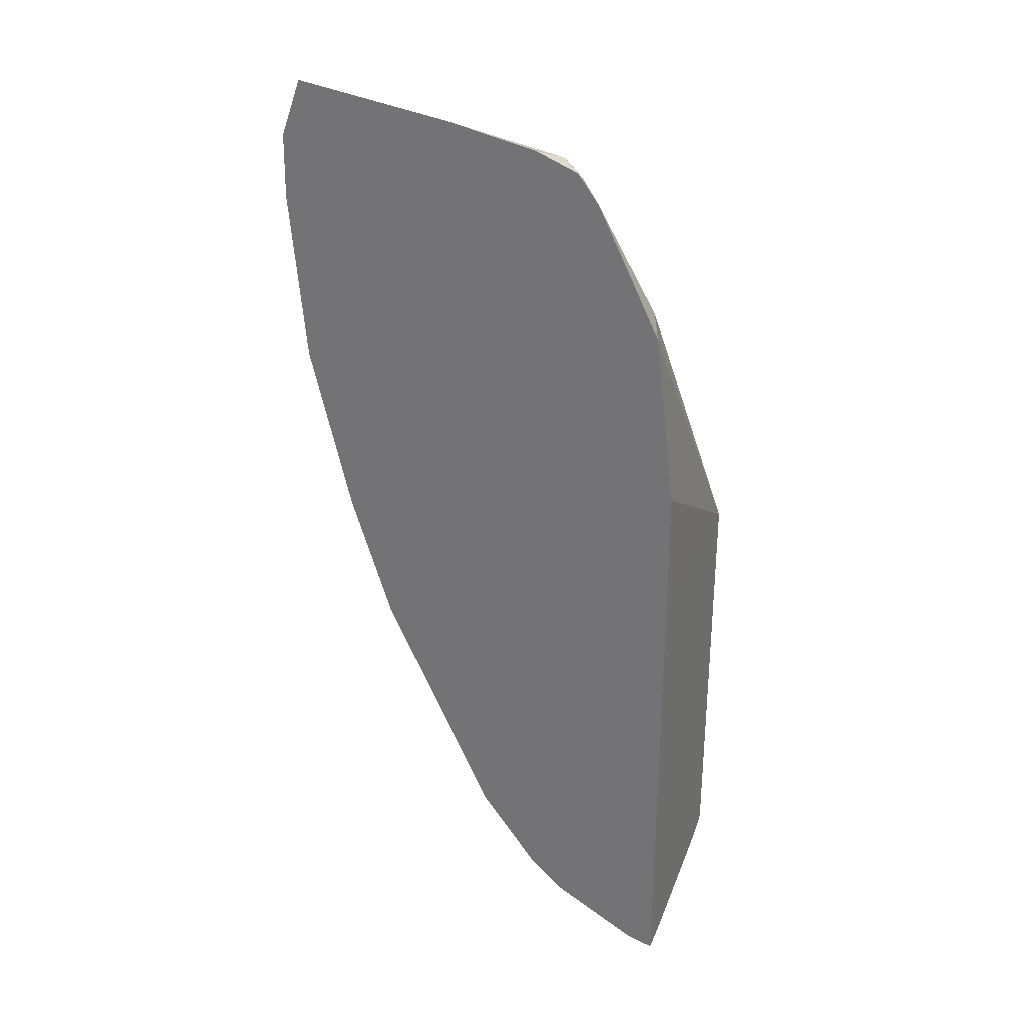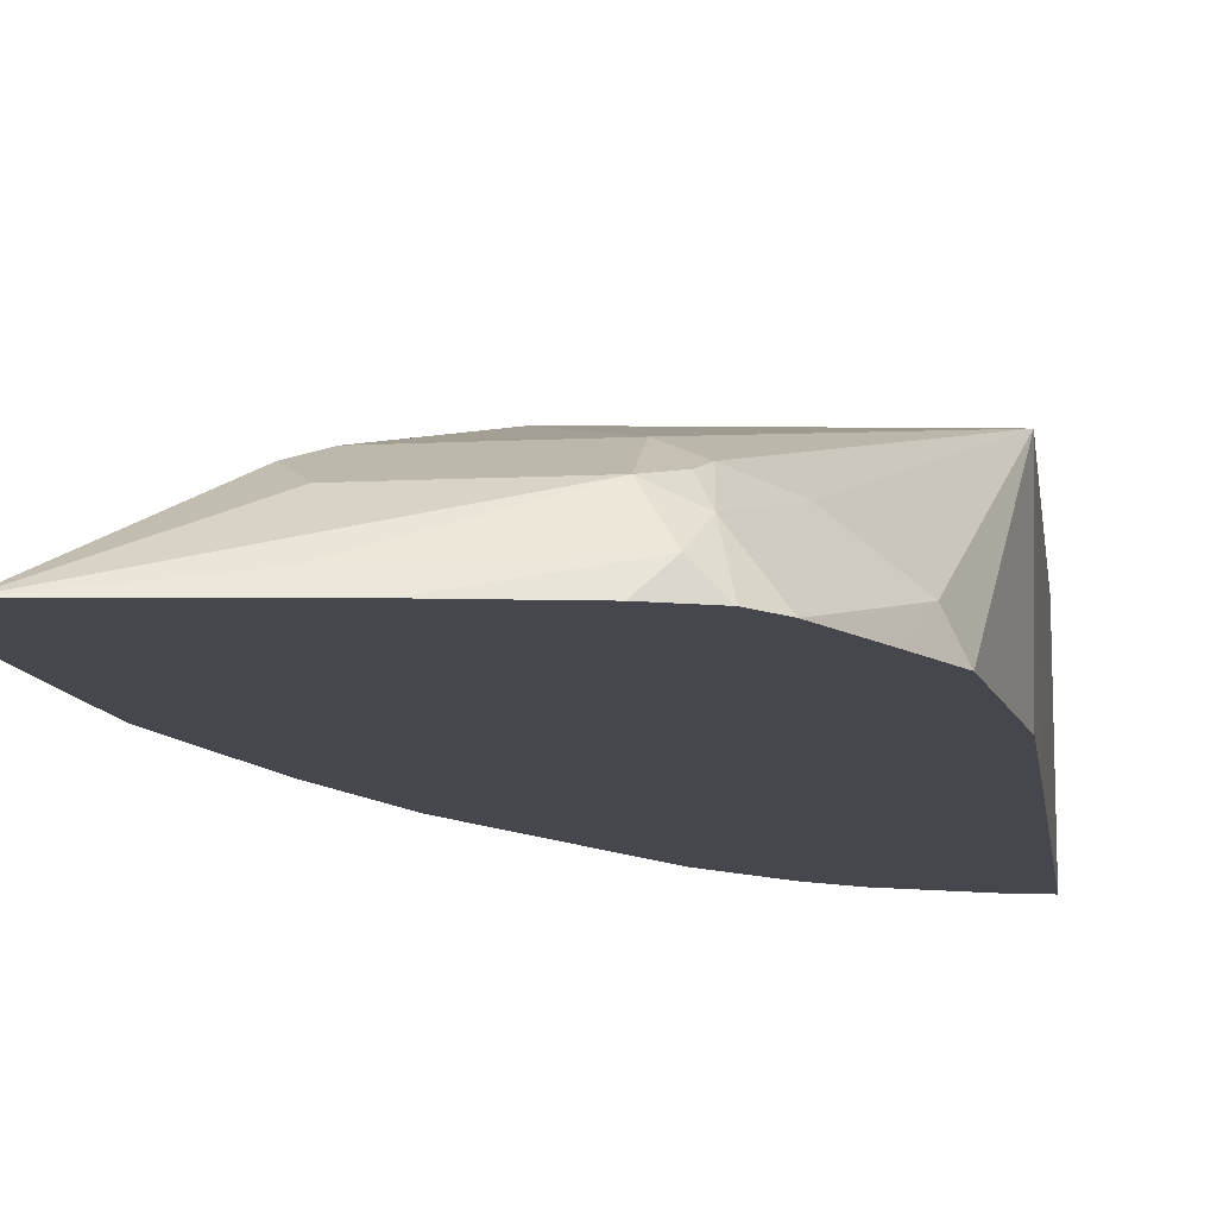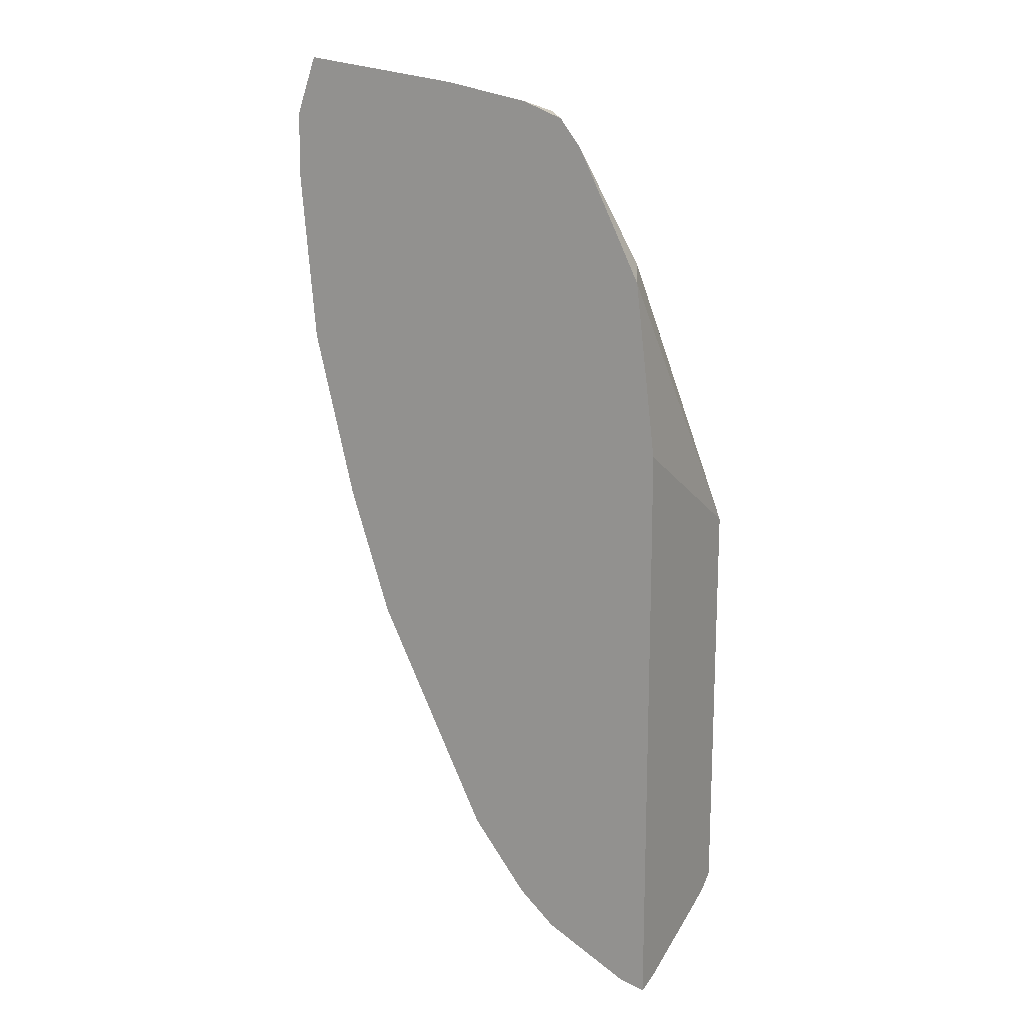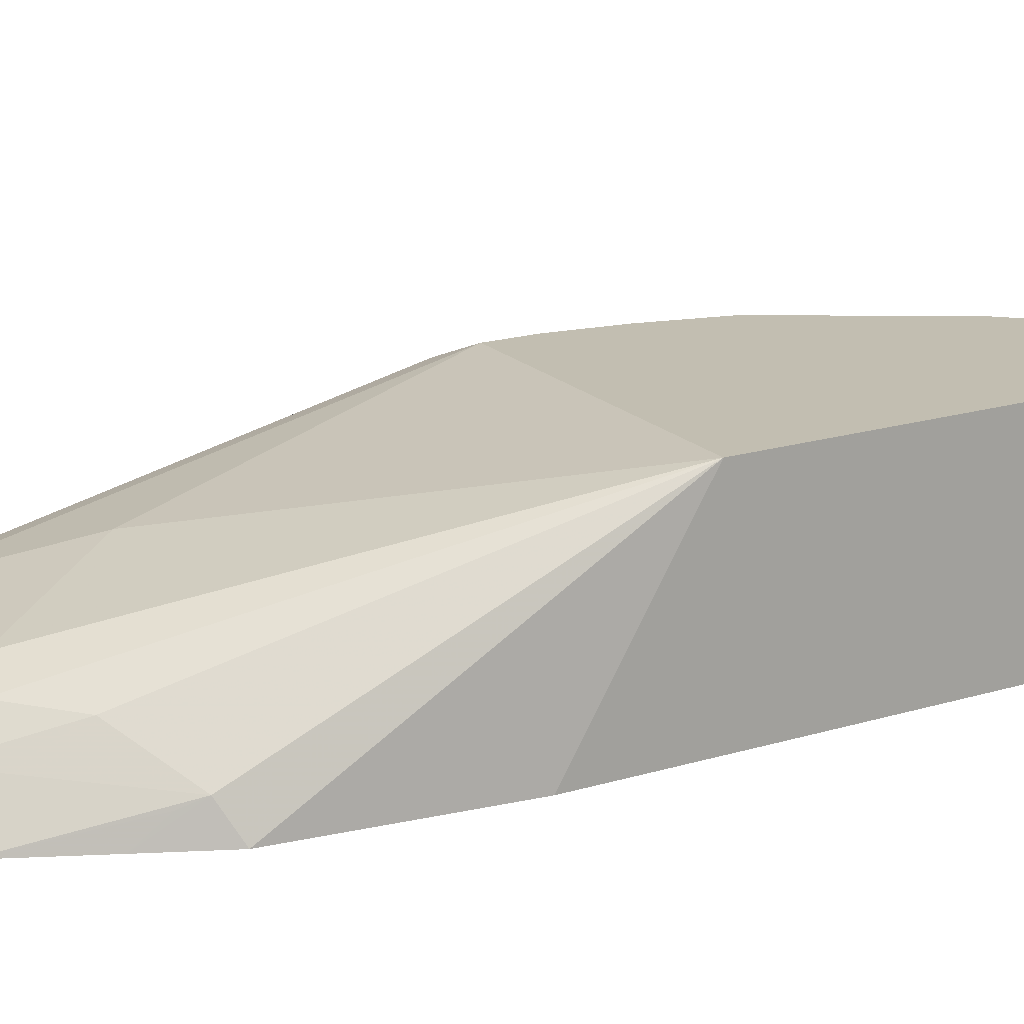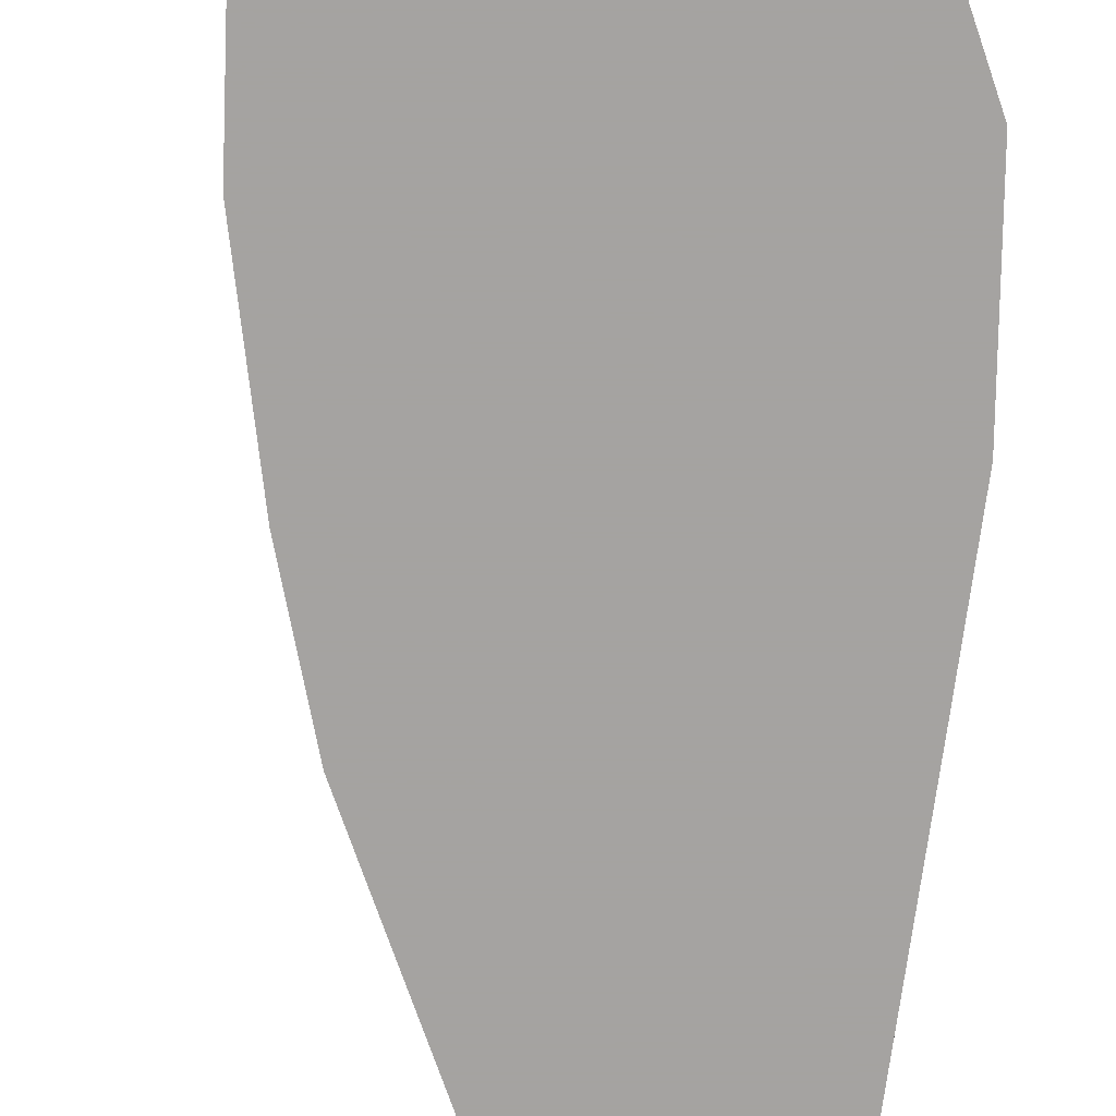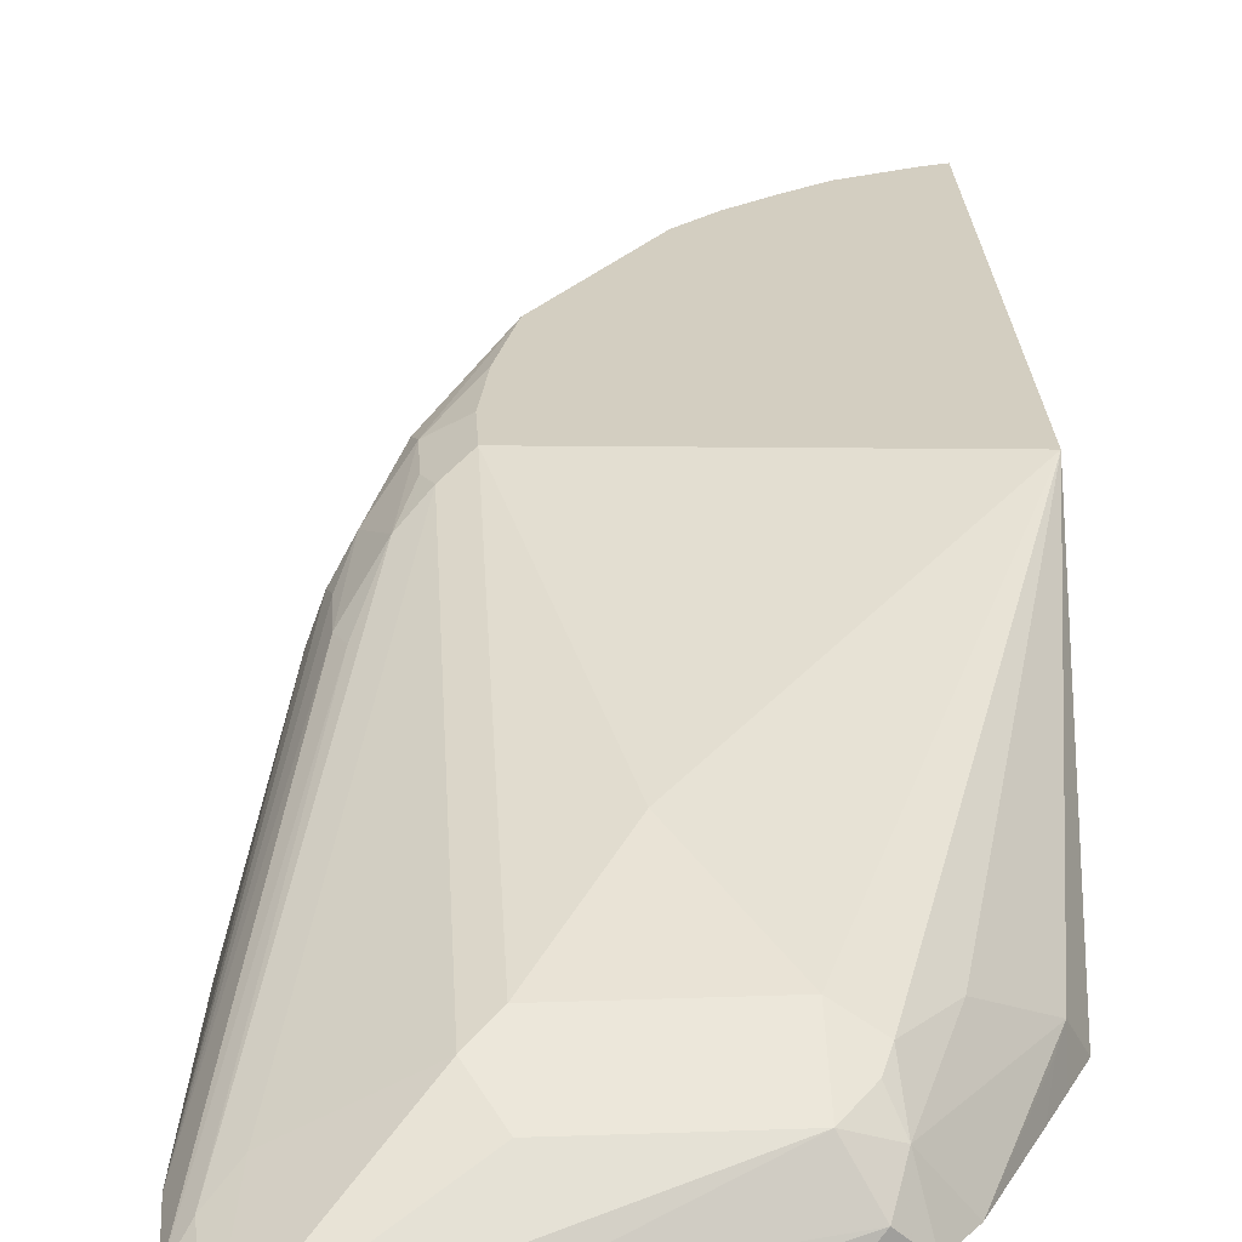
<metadata>
{"format":"obj","ext":"obj","renderer":"f3d","projection":"perspective","resolution":1024,"background":"white","views":[{"elev":30.1,"azim":23.4,"up":"+Z"},{"elev":-11.0,"azim":7.0,"up":"+Y"},{"elev":15.7,"azim":29.7,"up":"+Z"},{"elev":17.1,"azim":57.6,"up":"+Y"},{"elev":-73.1,"azim":-7.6,"up":"+Y"},{"elev":25.0,"azim":-3.3,"up":"+Y"}]}
</metadata>
<code>
v -0.1954 0.06296 -0.4794
v -0.1954 0.06296 -0.4807
v -0.195 0.06296 -0.4487
v -0.1601 0.1183 -0.6264
v -0.1601 0.1183 -0.6473
v -0.1618 0.1148 -0.6577
v -0.167 0.1044 -0.6473
v -0.1877 0.06296 -0.5641
v -0.1847 0.06296 -0.4205
v -0.1879 0.07047 -0.4593
v -0.1566 0.1201 -0.616
v -0.1461 0.1331 -0.6473
v -0.154 0.1253 -0.6681
v -0.1409 0.1357 -0.6994
v -0.1409 0.09396 -0.7203
v -0.1461 0.08352 -0.7099
v -0.167 0.06296 -0.6473
v -0.1054 0.06296 -0.4307
v -0.1253 0.0696 -0.4315
v -0.06265 0.09048 -0.4524
v -0.1253 0.09048 -0.4524
v -0.1357 0.09918 -0.4698
v -0.1775 0.0783 -0.4698
v -0.1357 0.1409 -0.6577
v -0.1392 0.1392 -0.6681
v -0.1392 0.1392 -0.689
v -0.1123 0.1461 -0.7515
v -0.1122 0.1461 -0.7516
v -0.12 0.09396 -0.7621
v -0.1252 0.06296 -0.7519
v -0.1461 0.06296 -0.7099
v -0.06233 0.06296 -0.4387
v -0.05221 0.07308 -0.4437
v -0.04699 0.08352 -0.4567
v -0.05221 0.09396 -0.4646
v -0.04872 0.09744 -0.4733
v -0.06265 0.09744 -0.4663
v -0.1253 0.09744 -0.4663
v -0.1253 0.1044 -0.4802
v -0.1254 0.1461 -0.668
v -0.1254 0.1461 -0.689
v -0.1209 0.1461 -0.7187
v -0.07049 0.1461 -0.8142
v -0.09135 0.1253 -0.7934
v -0.09135 0.08352 -0.8142
v -0.1122 0.1044 -0.7725
v -0.09917 0.07308 -0.8038
v -0.0905 0.06296 -0.8211
v -0.04209 0.06296 -0.4462
v -0.04185 0.06296 -0.4465
v -0.03149 0.06296 -0.4597
v -0.006967 0.07656 -0.515
v -0.03133 0.09396 -0.4959
v -0.06265 0.1044 -0.4802
v 0.01047 0.1461 -0.6577
v -0.09395 0.1201 -0.5324
v -0.05568 0.1461 -0.8282
v -0.04699 0.1357 -0.8456
v -0.05743 0.1148 -0.8456
v -0.07047 0.1044 -0.8351
v -0.0696 0.08352 -0.8421
v -0.06281 0.06296 -0.8557
v -0.01382 0.06296 -0.4945
v -0.01045 0.07308 -0.5063
v -0.007068 0.06296 -0.508
v -0.0001758 0.06296 -0.5218
v 0.01026 0.06296 -0.6058
v 0.01044 0.06296 -0.6775
v 0.01044 0.06296 -0.8954
v 0.01044 0.07571 -0.8926
v 0.01044 0.1253 -0.8746
v 0.01044 0.1363 -0.8703
v 0.01044 0.1413 -0.8673
v 0.01044 0.1461 -0.8635
v -0.03919 0.1461 -0.8403
v -0.02355 0.1461 -0.8508
v -0.005234 0.1357 -0.8665
v -0.02611 0.1148 -0.8665
v -0.04872 0.08352 -0.863
v -0.06243 0.06296 -0.8561
v -0.002292 0.06296 -0.8926
v -0.02349 0.1044 -0.8717
v -0.002614 0.1253 -0.8717
v 0.002686 0.1461 -0.8613
v 0.002545 0.1461 -0.8612
v -0.06217 0.06296 -0.8564
v -0.04423 0.06296 -0.8717
v -0.04445 0.06296 -0.8715
v -0.002695 0.06296 -0.8924
f 36 53 55
f 37 54 39
f 37 39 38
f 36 54 37
f 39 54 56
f 39 56 40
f 36 55 54
f 40 56 55
f 45 48 47
f 43 57 58
f 43 58 59
f 43 59 60
f 43 60 45
f 45 60 48
f 48 60 61
f 34 36 35
f 51 63 64
f 48 61 62
f 43 45 44
f 34 53 36
f 28 43 44
f 34 51 52
f 27 84 85
f 51 64 52
f 27 85 76
f 27 76 75
f 27 75 57
f 27 57 43
f 27 43 28
f 28 44 45
f 34 52 53
f 28 45 46
f 29 46 45
f 29 45 47
f 29 47 30
f 30 47 48
f 32 49 33
f 33 49 50
f 33 50 34
f 34 50 51
f 28 46 29
f 52 64 63
f 76 85 77
f 52 65 66
f 70 82 83
f 70 83 71
f 71 83 72
f 72 77 73
f 72 83 77
f 73 77 84
f 73 84 74
f 77 83 82
f 70 81 82
f 77 82 78
f 78 82 79
f 79 86 80
f 79 82 87
f 79 87 88
f 79 88 86
f 81 89 82
f 82 89 87
f 27 74 84
f 77 85 84
f 69 81 70
f 60 62 61
f 60 80 62
f 52 66 55
f 52 55 53
f 54 55 56
f 55 66 67
f 55 67 68
f 55 68 69
f 55 69 70
f 55 70 71
f 55 71 72
f 55 72 73
f 55 73 74
f 57 75 58
f 58 75 76
f 58 76 77
f 58 77 78
f 58 78 79
f 58 79 59
f 59 79 80
f 59 80 60
f 52 63 65
f 27 55 74
f 12 24 25
f 27 41 40
f 1 32 18
f 1 18 9
f 1 9 3
f 1 3 4
f 1 4 5
f 1 5 6
f 1 6 2
f 2 6 7
f 1 49 32
f 2 7 8
f 3 10 11
f 3 11 4
f 4 11 12
f 4 12 13
f 4 13 5
f 5 13 6
f 6 13 14
f 6 14 15
f 3 9 10
f 6 15 16
f 1 50 49
f 1 65 63
f 27 40 55
f 1 2 8
f 1 8 17
f 1 17 31
f 1 31 30
f 1 30 48
f 1 48 62
f 1 62 80
f 1 63 51
f 1 80 86
f 1 88 87
f 1 87 89
f 1 89 81
f 1 81 69
f 1 69 68
f 1 68 67
f 1 67 66
f 1 66 65
f 1 86 88
f 6 16 7
f 1 51 50
f 7 16 31
f 19 33 20
f 20 34 35
f 20 35 36
f 20 36 37
f 20 37 38
f 20 38 21
f 21 38 22
f 22 38 39
f 18 33 19
f 22 39 40
f 22 24 23
f 24 40 25
f 25 40 41
f 25 41 26
f 26 41 42
f 26 42 27
f 7 17 8
f 27 42 41
f 22 40 24
f 18 32 33
f 20 33 34
f 10 23 24
f 16 30 31
f 9 19 20
f 9 20 21
f 9 21 22
f 9 22 23
f 9 23 10
f 10 24 12
f 10 12 11
f 12 25 26
f 7 31 17
f 12 26 13
f 13 26 14
f 14 26 27
f 14 27 28
f 14 28 29
f 14 29 15
f 15 29 16
f 16 29 30
f 9 18 19

</code>
